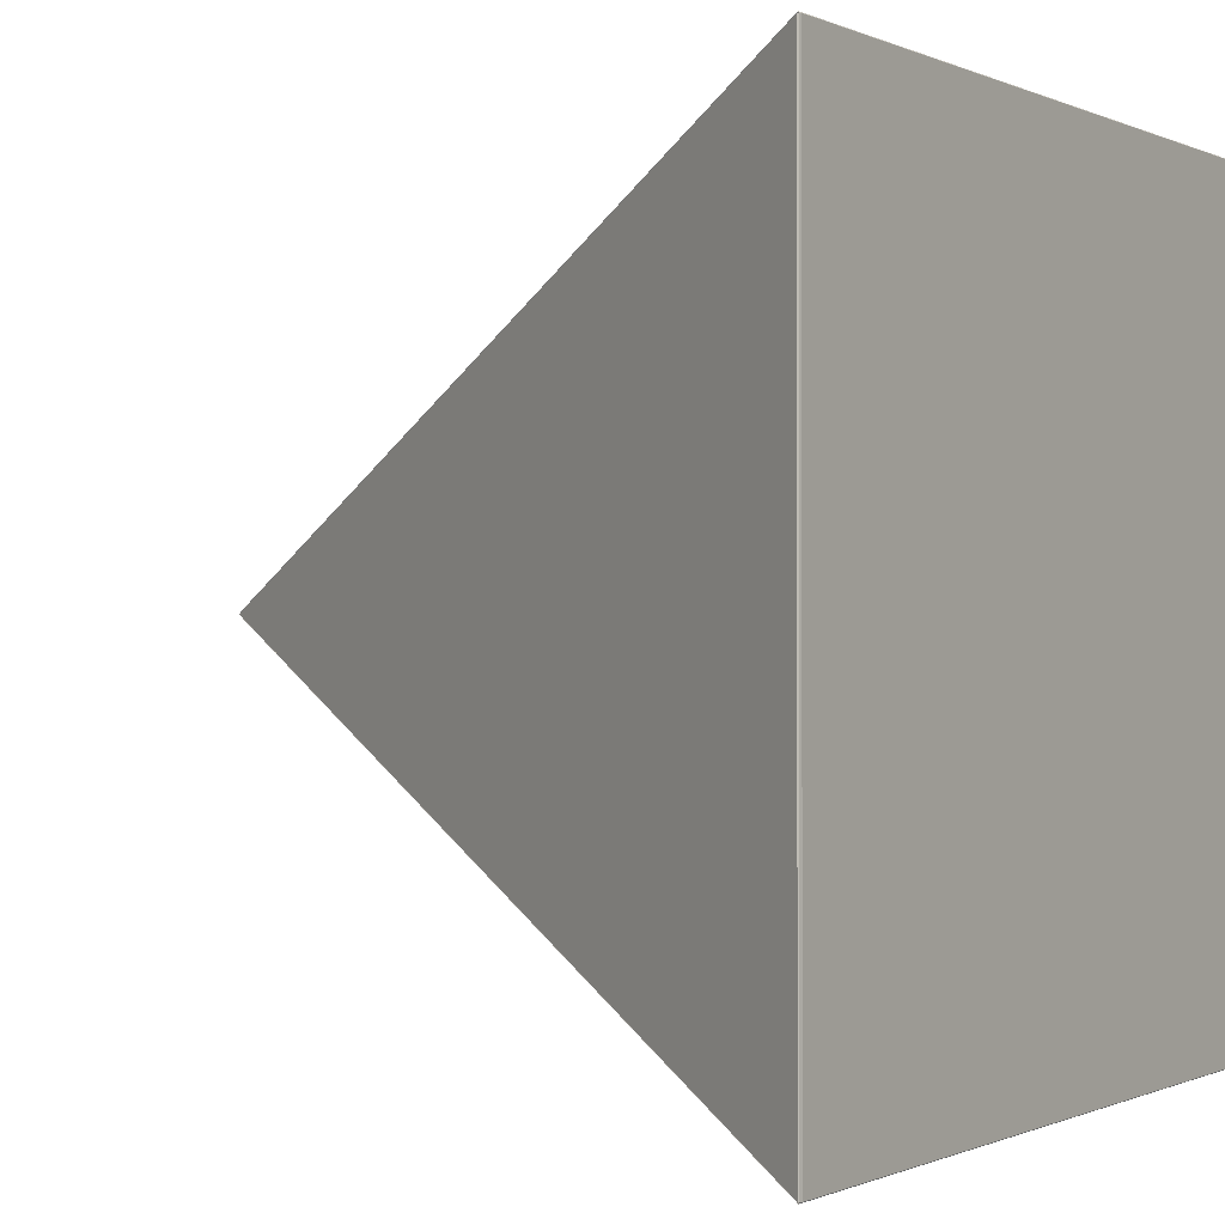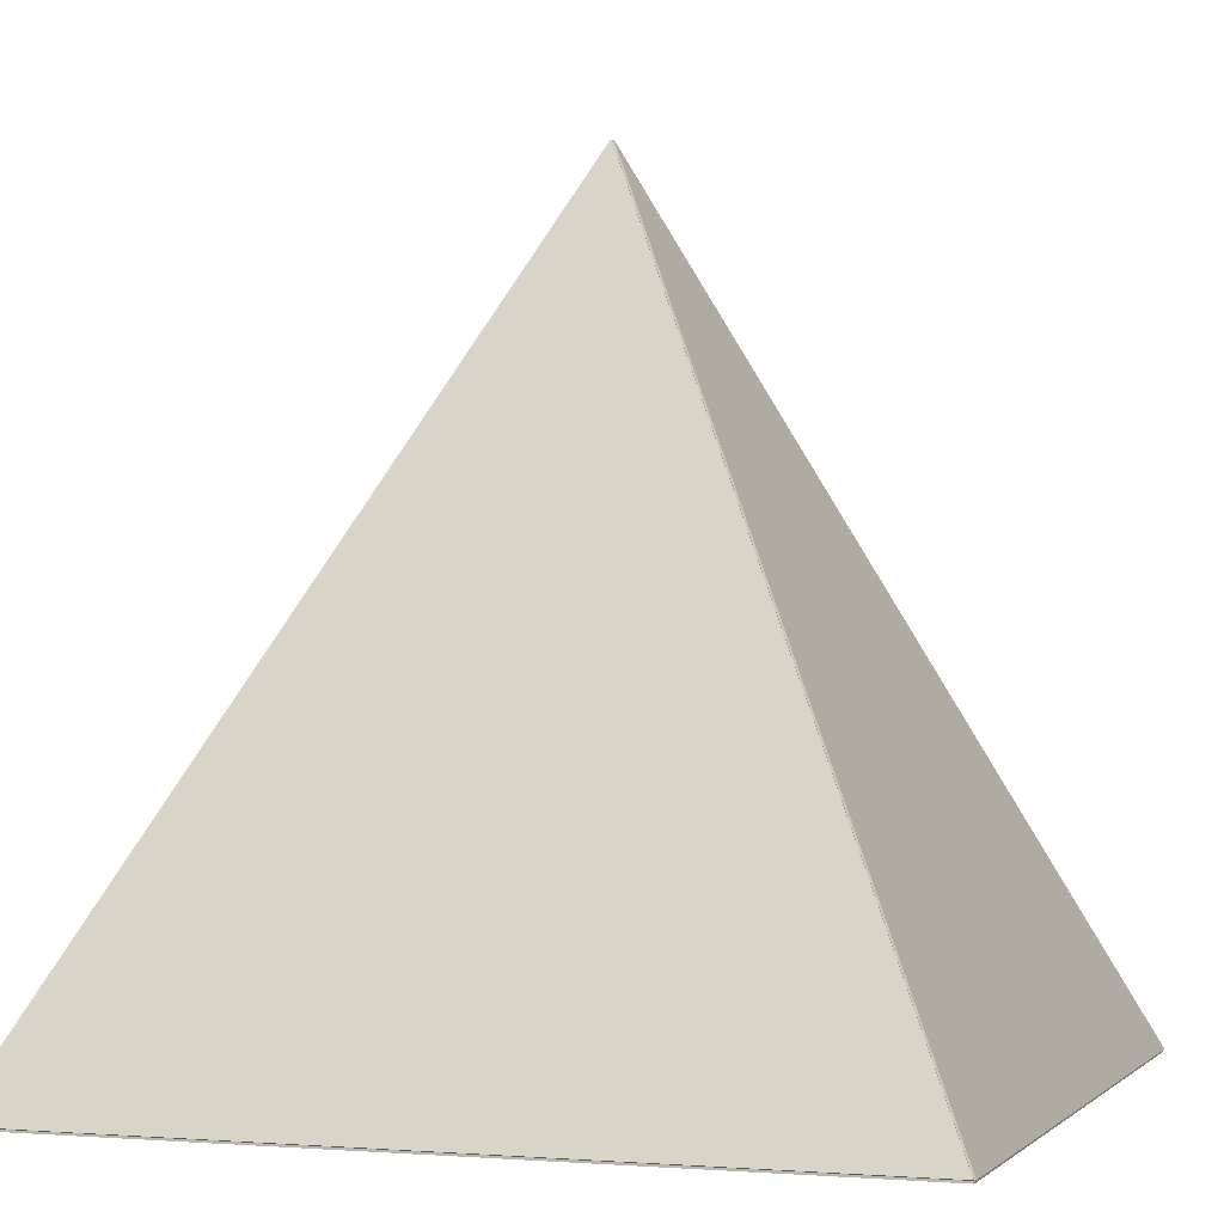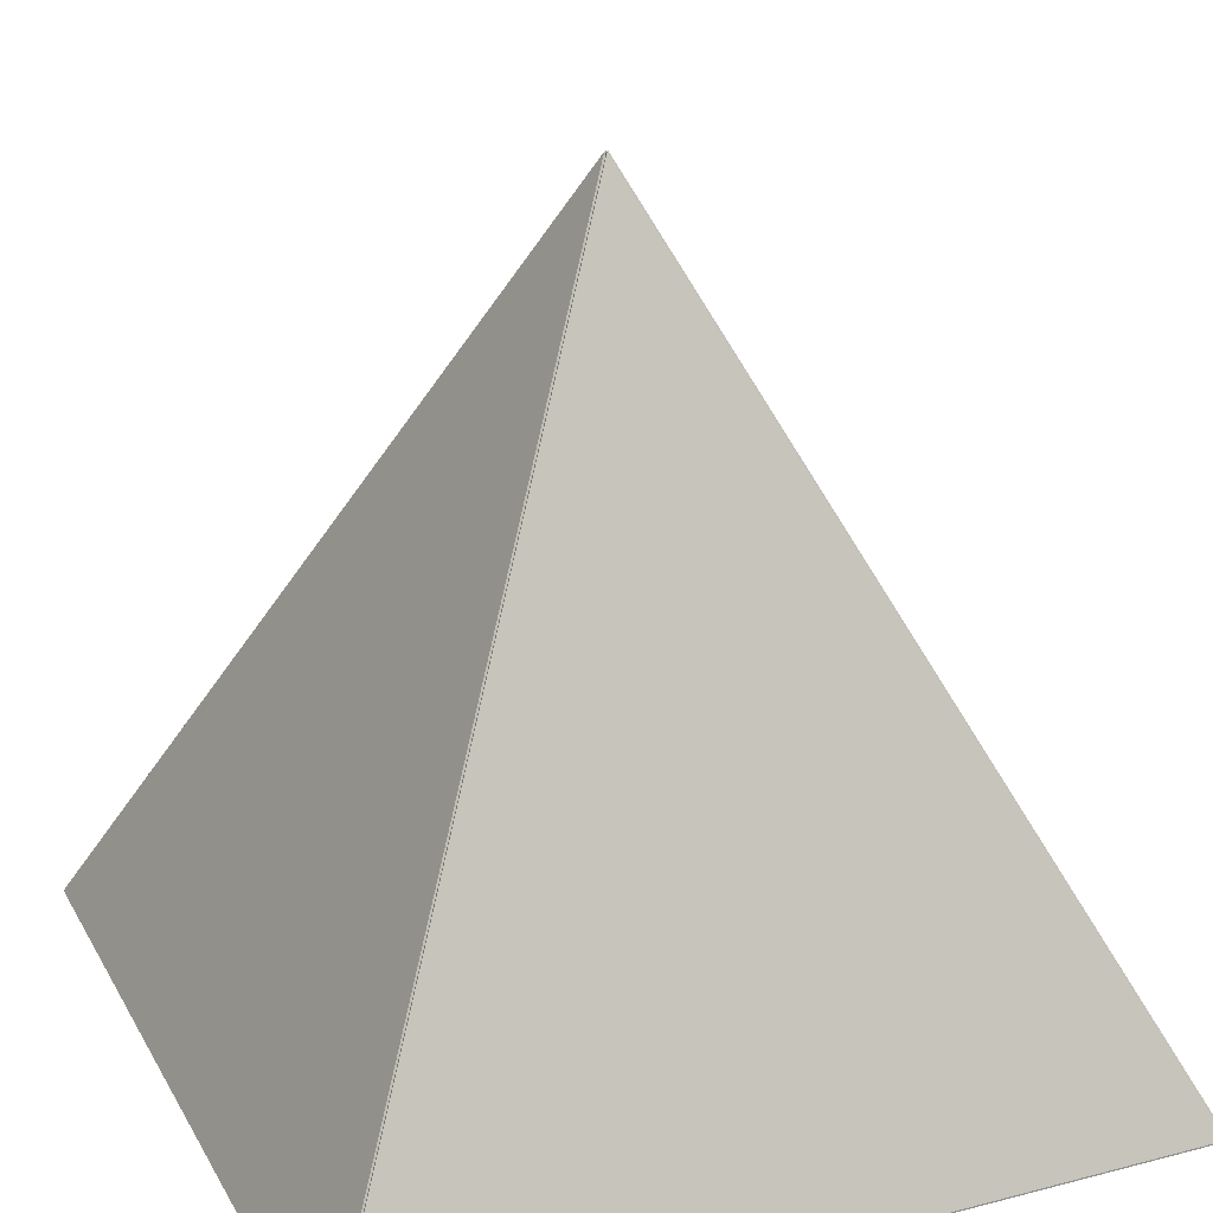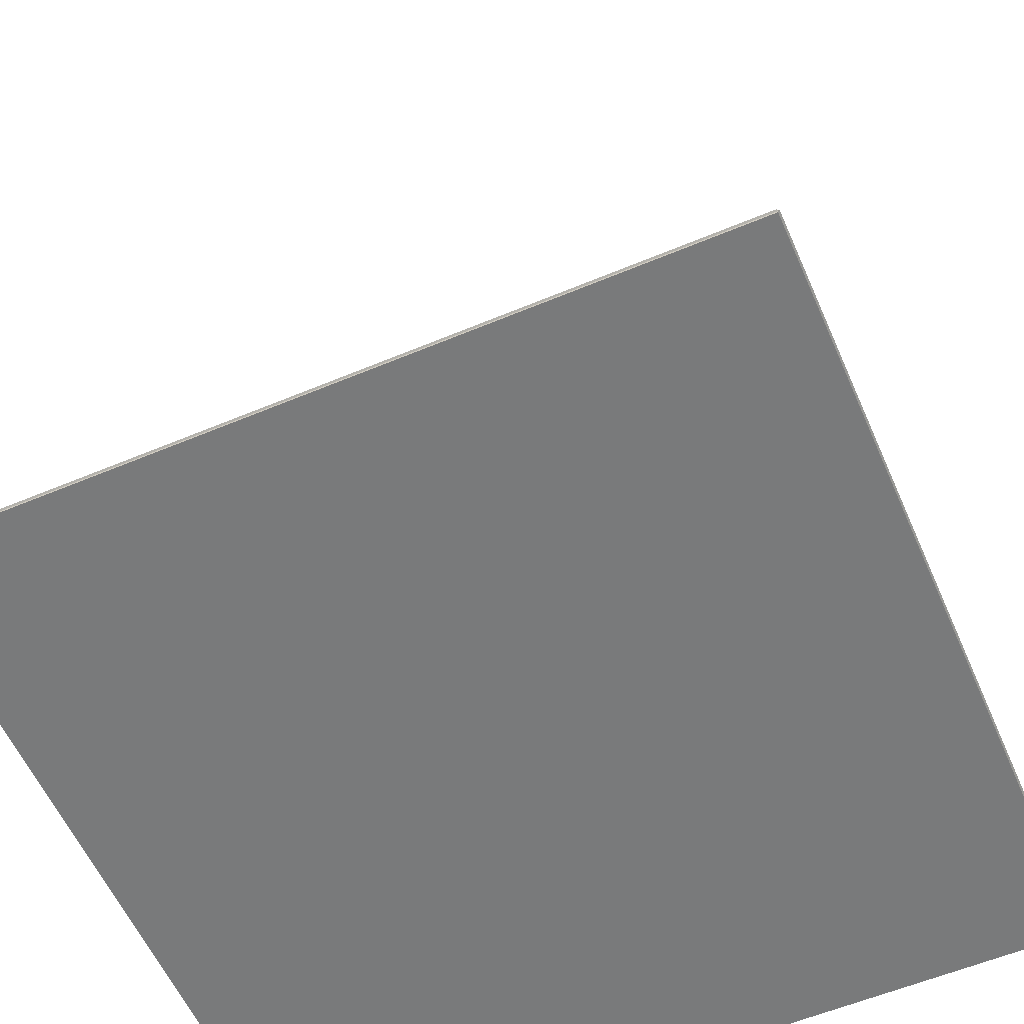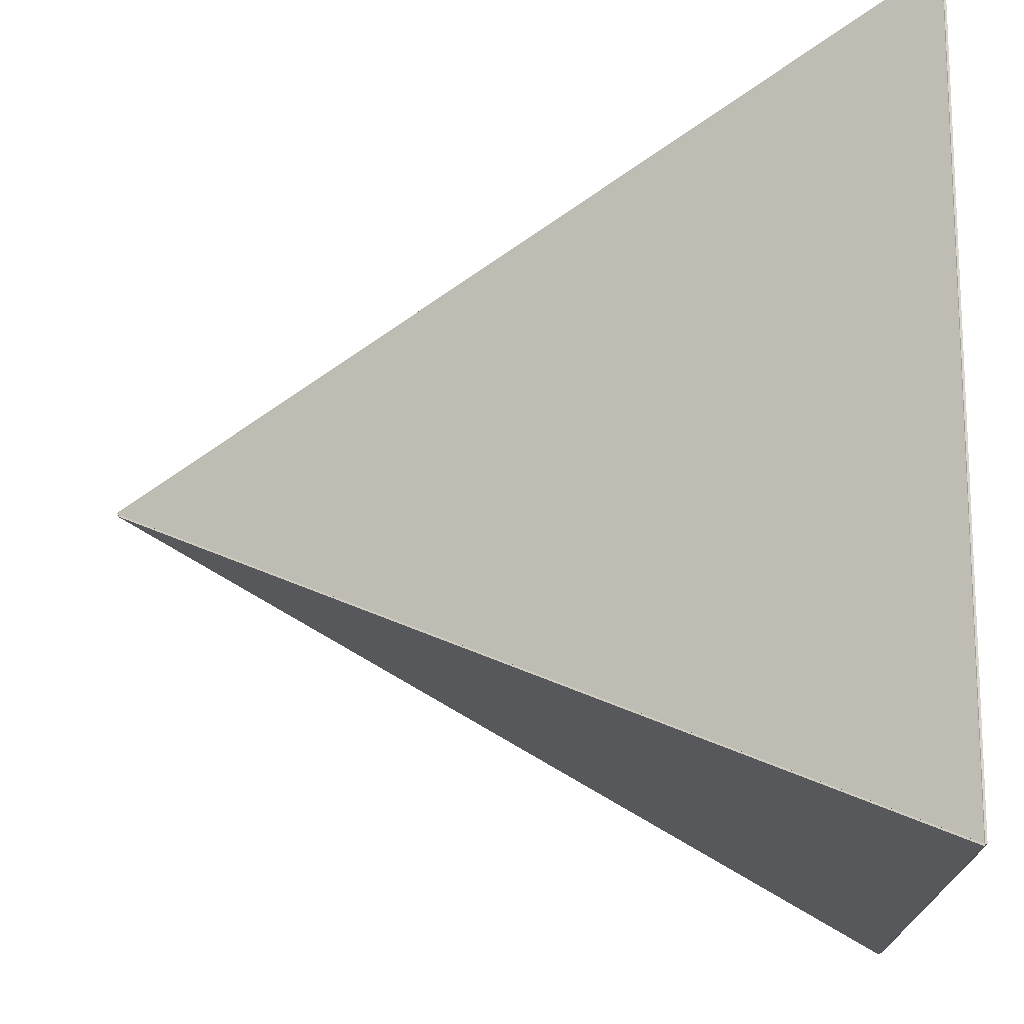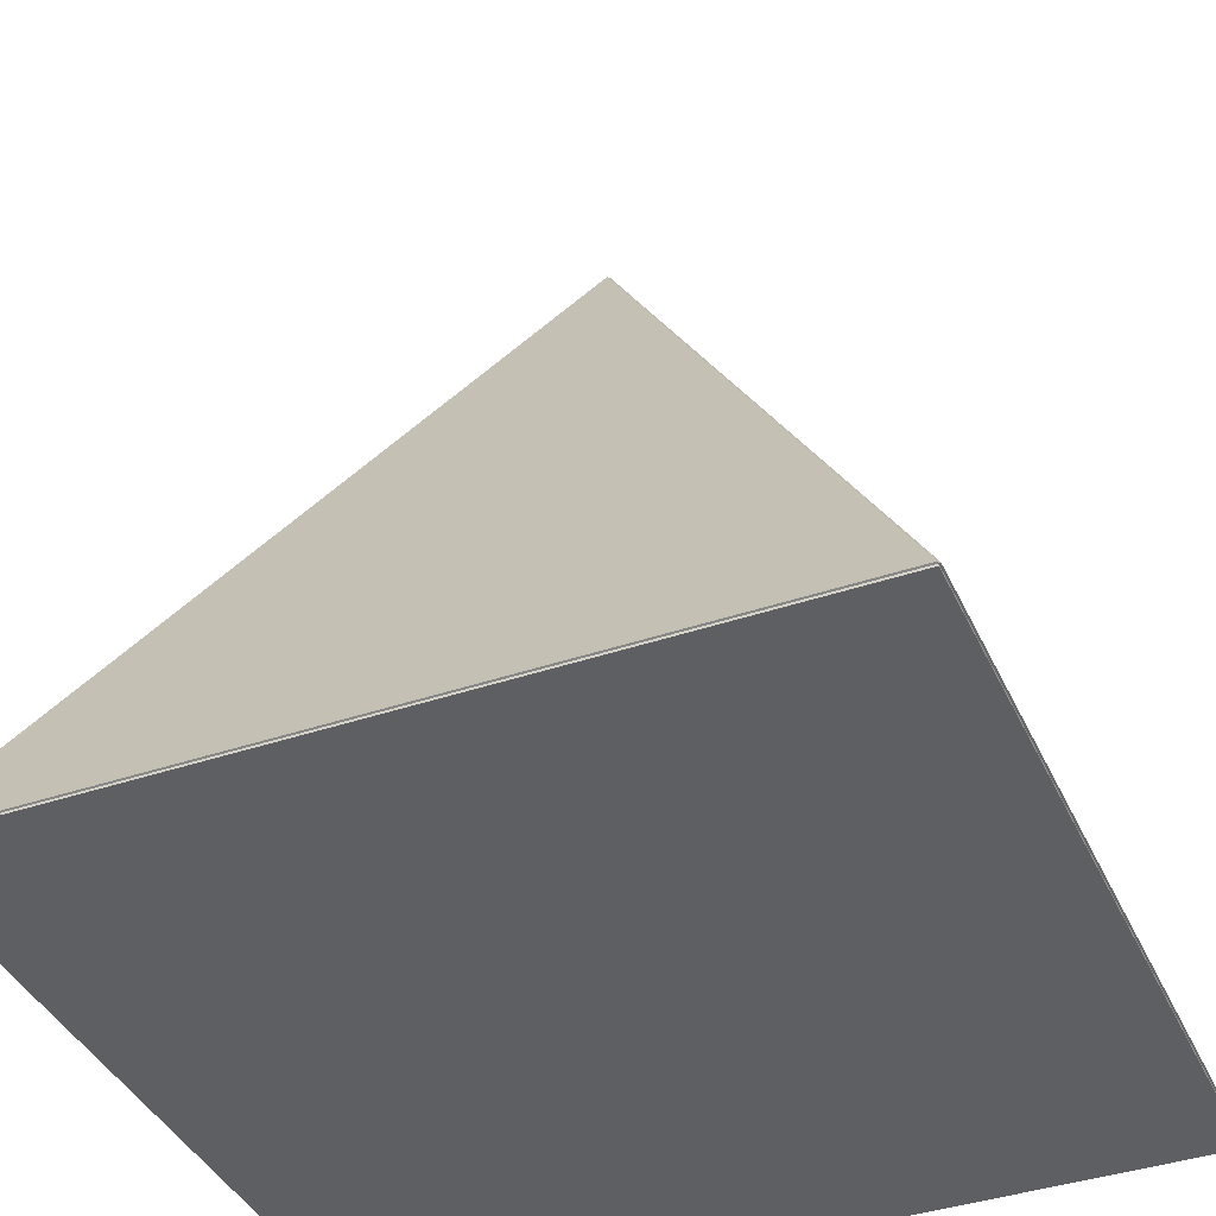
<metadata>
{"format":"obj","ext":"obj","renderer":"f3d","projection":"perspective","resolution":1024,"background":"white","views":[{"elev":-0.4,"azim":122.1,"up":"+Y"},{"elev":-1.1,"azim":109.0,"up":"+Z"},{"elev":24.5,"azim":-23.0,"up":"+Z"},{"elev":-58.0,"azim":-66.5,"up":"+Z"},{"elev":-15.8,"azim":91.4,"up":"+Y"},{"elev":-39.8,"azim":112.9,"up":"+Z"}]}
</metadata>
<code>
o obj1
v 19.94 -20 39.89
v 19.94 -20 0
v 19.98 -19.98 0
v 19.98 -19.98 39.89
v 20 -19.94 0
v 20 -19.94 39.89
v 19.98 -19.91 0
v 19.98 -19.91 39.89
v 19.94 -19.89 0
v 19.94 -19.89 39.89
v 19.91 -19.91 0
v 19.91 -19.91 39.89
v 19.89 -19.94 0
v 19.89 -19.94 39.89
v 19.91 -19.98 0
v 19.91 -19.98 39.89
v 19.94 -19.99 39.92
v 19.94 -39.94 0.02
v 19.98 -39.93 0.01
v 19.98 -19.98 39.91
v 20 -39.89 0
v 19.98 -39.86 -0.01
v 19.98 -19.91 39.88
v 19.94 -39.85 -0.02
v 19.94 -19.9 39.87
v 19.91 -39.86 -0.01
v 19.91 -19.91 39.88
v 19.89 -39.89 0
v 19.91 -39.93 0.01
v 19.91 -19.98 39.91
v 19.94 -19.94 0.04
v 19.94 -39.89 0.04
v 19.98 -39.89 0.03
v 19.98 -19.94 0.03
v 19.98 -39.89 -0.03
v 19.98 -19.94 -0.03
v 19.94 -39.89 -0.04
v 19.94 -19.94 -0.04
v 19.91 -39.89 -0.03
v 19.91 -19.94 -0.03
v 19.91 -39.89 0.03
v 19.91 -19.94 0.03
v 0 -39.9 -0.1
v 39.9 -39.9 -0.1
v 39.9 0 -0.1
v 0 -39.9 0.1
v 39.9 0 0.1
v 39.9 -39.9 0.1
v 0 0 -0.1
v 0 0 0.1
v 0 -39.81 -0.04
v 39.9 -39.81 -0.04
v 19.95 -19.86 39.85
v 0 -39.98 0.04
v 19.95 -20.03 39.94
v 39.9 -39.98 0.04
v 39.81 -39.9 -0.04
v 39.81 0 -0.04
v 19.86 -19.95 39.85
v 39.98 -39.9 0.04
v 20.03 -19.95 39.94
v 39.98 0 0.04
v 39.9 -0.08 -0.04
v 0 -0.08 -0.04
v 19.95 -20.03 39.85
v 39.9 0.08 0.04
v 19.95 -19.86 39.94
v 0 0.08 0.04
v 0.08 0 -0.04
v 0.08 -39.9 -0.04
v 20.03 -19.95 39.85
v -0.08 0 0.04
v 19.86 -19.95 39.94
v -0.08 -39.9 0.04
f 1 2 3
f 1 3 4
f 4 3 5
f 4 5 6
f 6 5 7
f 6 7 8
f 8 7 9
f 8 9 10
f 10 9 11
f 10 11 12
f 12 11 13
f 12 13 14
f 14 13 15
f 14 15 16
f 16 15 2
f 16 2 1
f 1 4 6
f 1 6 8
f 1 8 10
f 1 10 12
f 1 12 14
f 1 14 16
f 15 13 11
f 15 11 9
f 15 9 7
f 15 7 5
f 15 5 3
f 15 3 2
f 17 18 19
f 17 19 20
f 20 19 21
f 20 21 6
f 6 21 22
f 6 22 23
f 23 22 24
f 23 24 25
f 25 24 26
f 25 26 27
f 27 26 28
f 27 28 14
f 14 28 29
f 14 29 30
f 30 29 18
f 30 18 17
f 17 20 6
f 17 6 23
f 17 23 25
f 17 25 27
f 17 27 14
f 17 14 30
f 29 28 26
f 29 26 24
f 29 24 22
f 29 22 21
f 29 21 19
f 29 19 18
f 31 32 33
f 31 33 34
f 34 33 21
f 34 21 5
f 5 21 35
f 5 35 36
f 36 35 37
f 36 37 38
f 38 37 39
f 38 39 40
f 40 39 28
f 40 28 13
f 13 28 41
f 13 41 42
f 42 41 32
f 42 32 31
f 31 34 5
f 31 5 36
f 31 36 38
f 31 38 40
f 31 40 13
f 31 13 42
f 41 28 39
f 41 39 37
f 41 37 35
f 41 35 21
f 41 21 33
f 41 33 32
f 43 44 45
f 46 47 48
f 43 45 49
f 46 50 47
f 43 46 48
f 43 48 44
f 44 48 47
f 44 47 45
f 45 47 50
f 45 50 49
f 49 50 46
f 49 46 43
f 51 52 53
f 54 55 56
f 51 54 56
f 51 56 52
f 52 56 55
f 52 55 53
f 53 55 54
f 53 54 51
f 57 58 59
f 60 61 62
f 57 60 62
f 57 62 58
f 58 62 61
f 58 61 59
f 59 61 60
f 59 60 57
f 63 64 65
f 66 67 68
f 63 66 68
f 63 68 64
f 64 68 67
f 64 67 65
f 65 67 66
f 65 66 63
f 69 70 71
f 72 73 74
f 69 72 74
f 69 74 70
f 70 74 73
f 70 73 71
f 71 73 72
f 71 72 69

</code>
